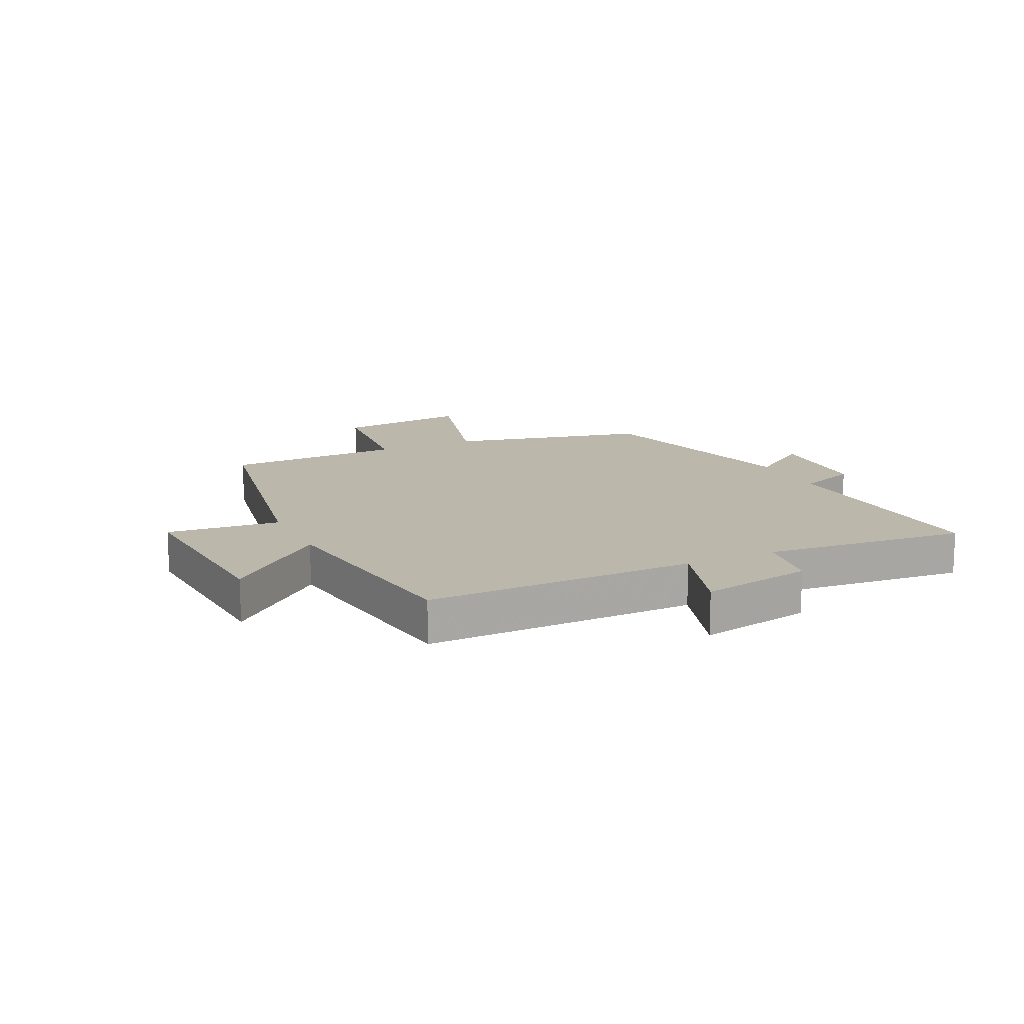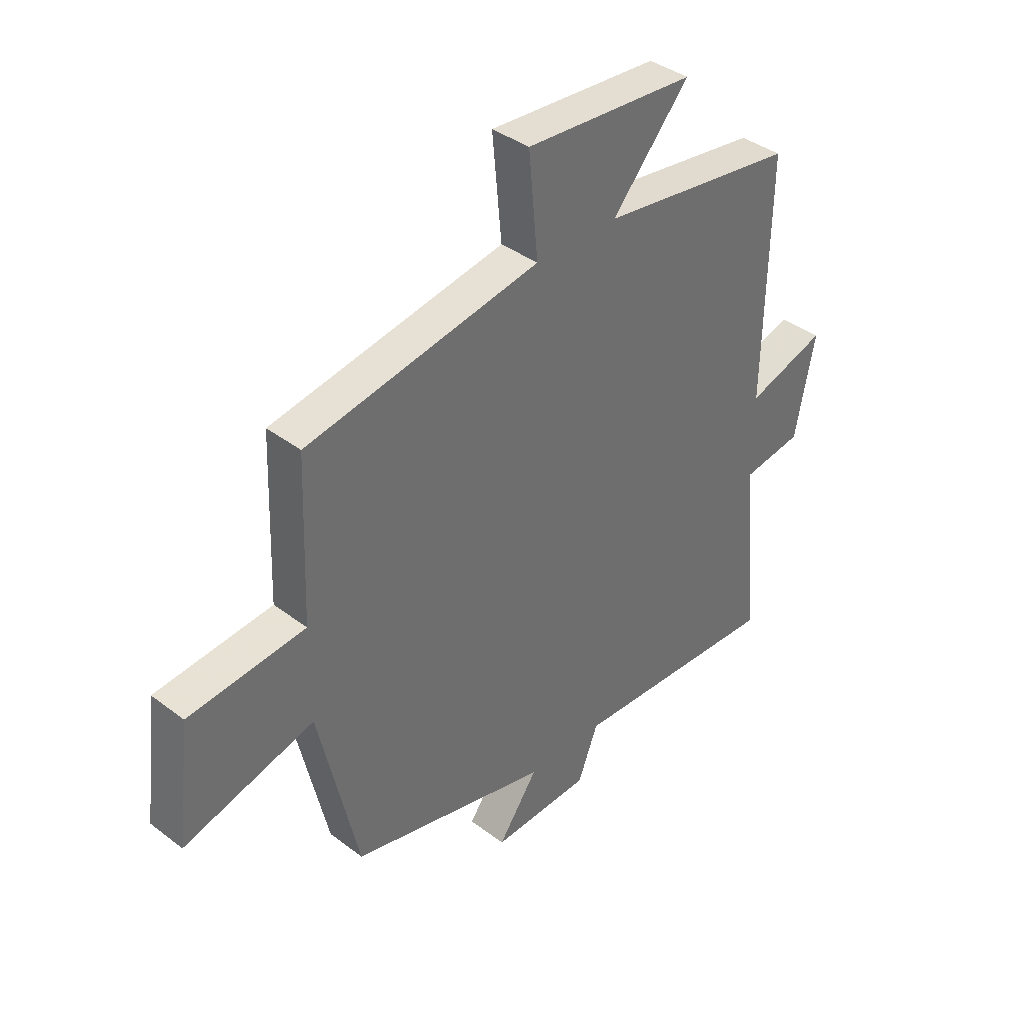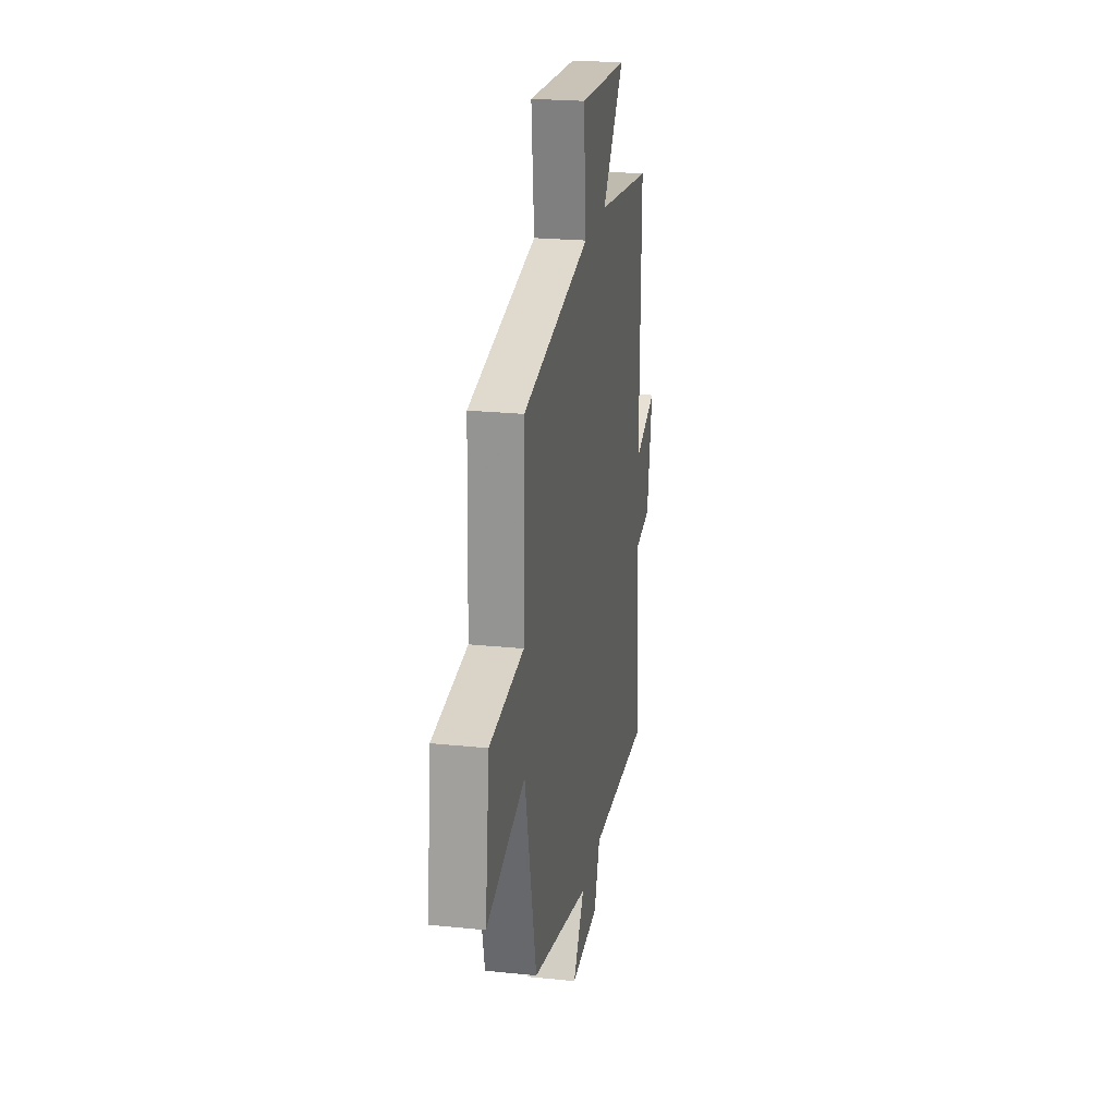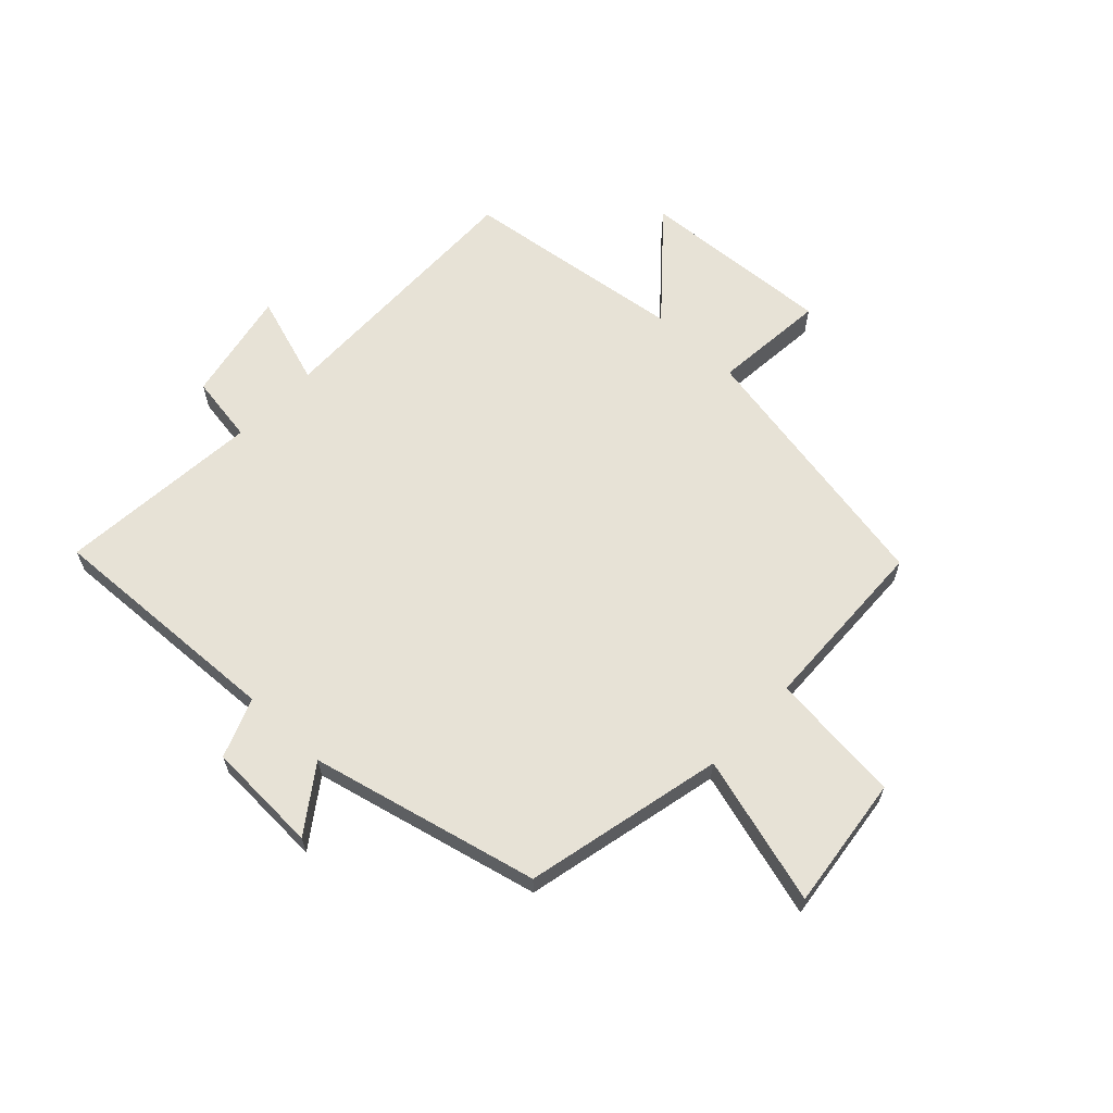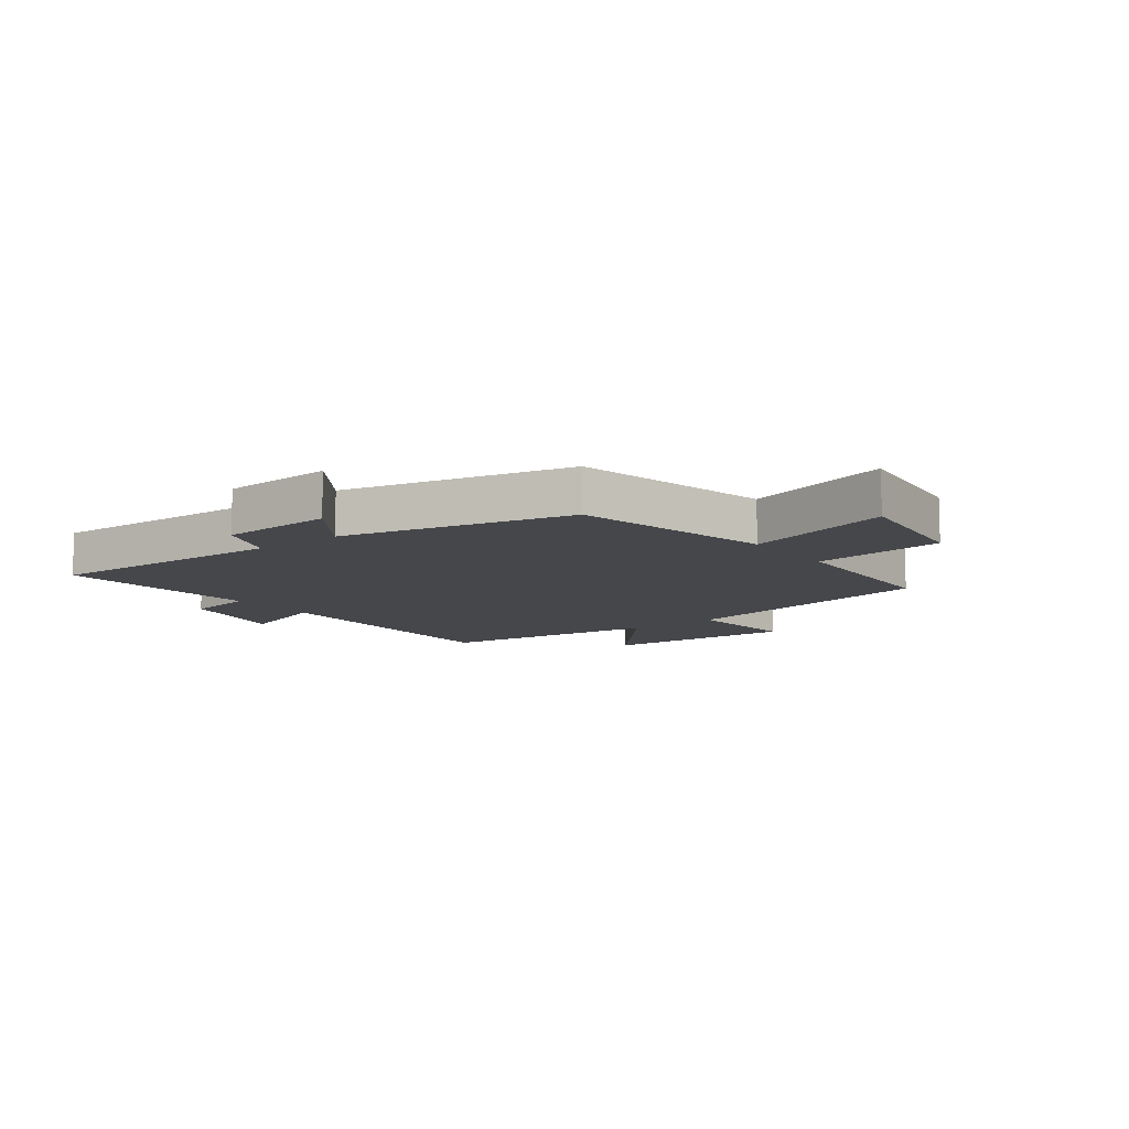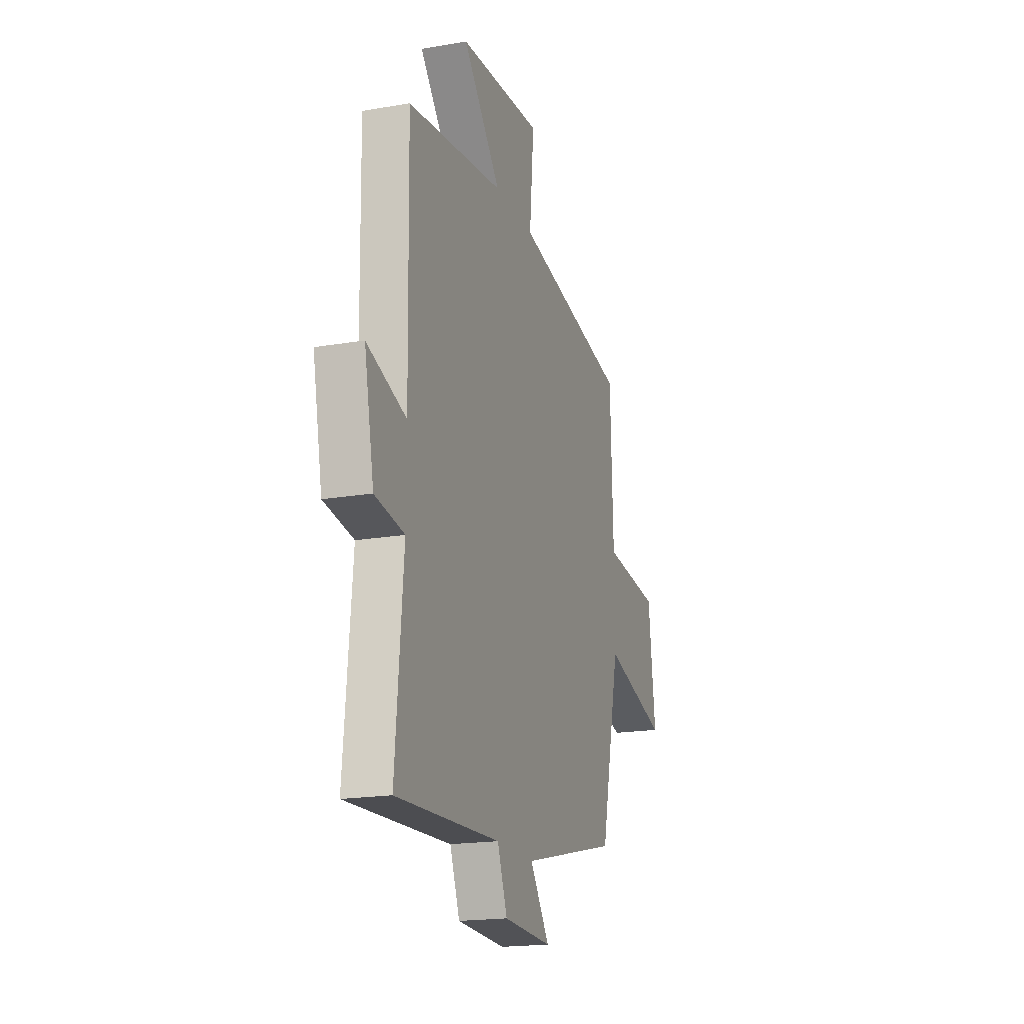
<metadata>
{"format":"obj","ext":"obj","renderer":"f3d","projection":"perspective","resolution":1024,"background":"white","views":[{"elev":14.3,"azim":64.6,"up":"+Y"},{"elev":38.4,"azim":-46.2,"up":"+Z"},{"elev":23.2,"azim":-80.2,"up":"+Z"},{"elev":63.6,"azim":-136.6,"up":"+Y"},{"elev":-10.4,"azim":-142.7,"up":"+Y"},{"elev":-18.9,"azim":108.1,"up":"+Z"}]}
</metadata>
<code>
v -0.423 0.07 -0.406
v -0.5 0.07 -0.067
v -0.754 0.07 -0.138
v -0.726 0.07 0.09
v -0.5 0.07 0.113
v -0.489 0.07 0.417
v -0.035 0.07 0.5
v -0.053 0.07 0.693
v 0.277 0.07 0.671
v 0.127 0.07 0.5
v 0.508 0.07 0.449
v 0.5 0.07 -0.012
v 0.654 0.07 0.038
v 0.616 0.07 -0.154
v 0.5 0.07 -0.172
v 0.531 0.07 -0.52
v 0.12 0.07 -0.5
v 0.081 0.07 -0.601
v -0.111 0.07 -0.609
v -0.034 0.07 -0.5
v -0.423 0 -0.406
v -0.5 0 -0.067
v -0.754 0 -0.138
v -0.726 0 0.09
v -0.5 0 0.113
v -0.489 0 0.417
v -0.035 0 0.5
v -0.053 0 0.693
v 0.277 0 0.671
v 0.127 0 0.5
v 0.508 0 0.449
v 0.5 0 -0.012
v 0.654 0 0.038
v 0.616 0 -0.154
v 0.5 0 -0.172
v 0.531 0 -0.52
v 0.12 0 -0.5
v 0.081 0 -0.601
v -0.111 0 -0.609
v -0.034 0 -0.5
f 17 18 19 20
f 17 20 1 2
f 15 16 17 2
f 12 13 14 15
f 12 15 2
f 10 11 12 2
f 7 8 9 10
f 7 10 2
f 6 7 2
f 5 6 2
f 2 3 4 5
f 40 39 38 37
f 22 21 40 37
f 22 37 36 35
f 35 34 33 32
f 22 35 32
f 22 32 31 30
f 30 29 28 27
f 22 30 27
f 22 27 26
f 22 26 25
f 25 24 23 22
f 1 21 22 2
f 2 22 23 3
f 3 23 24 4
f 4 24 25 5
f 5 25 26 6
f 6 26 27 7
f 7 27 28 8
f 8 28 29 9
f 9 29 30 10
f 10 30 31 11
f 11 31 32 12
f 12 32 33 13
f 13 33 34 14
f 14 34 35 15
f 15 35 36 16
f 16 36 37 17
f 17 37 38 18
f 18 38 39 19
f 19 39 40 20
f 20 40 21 1

</code>
